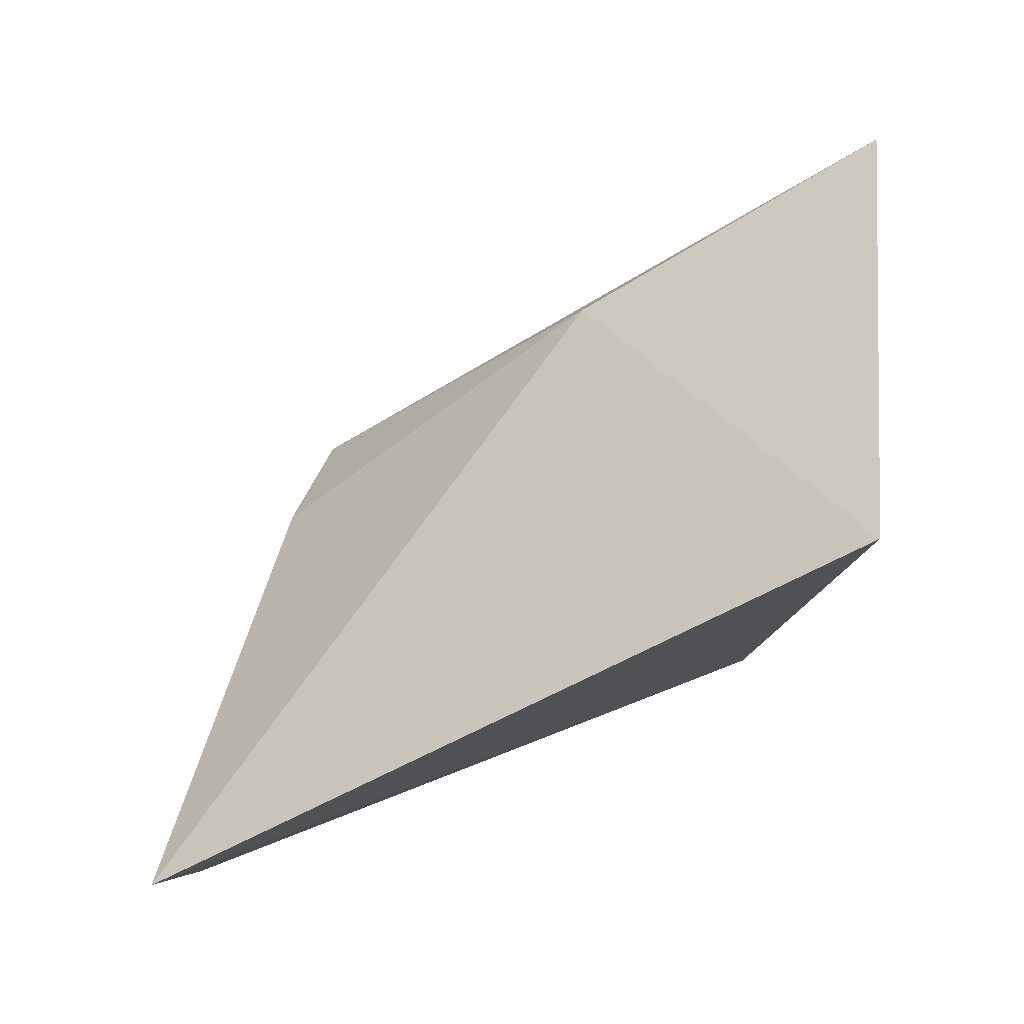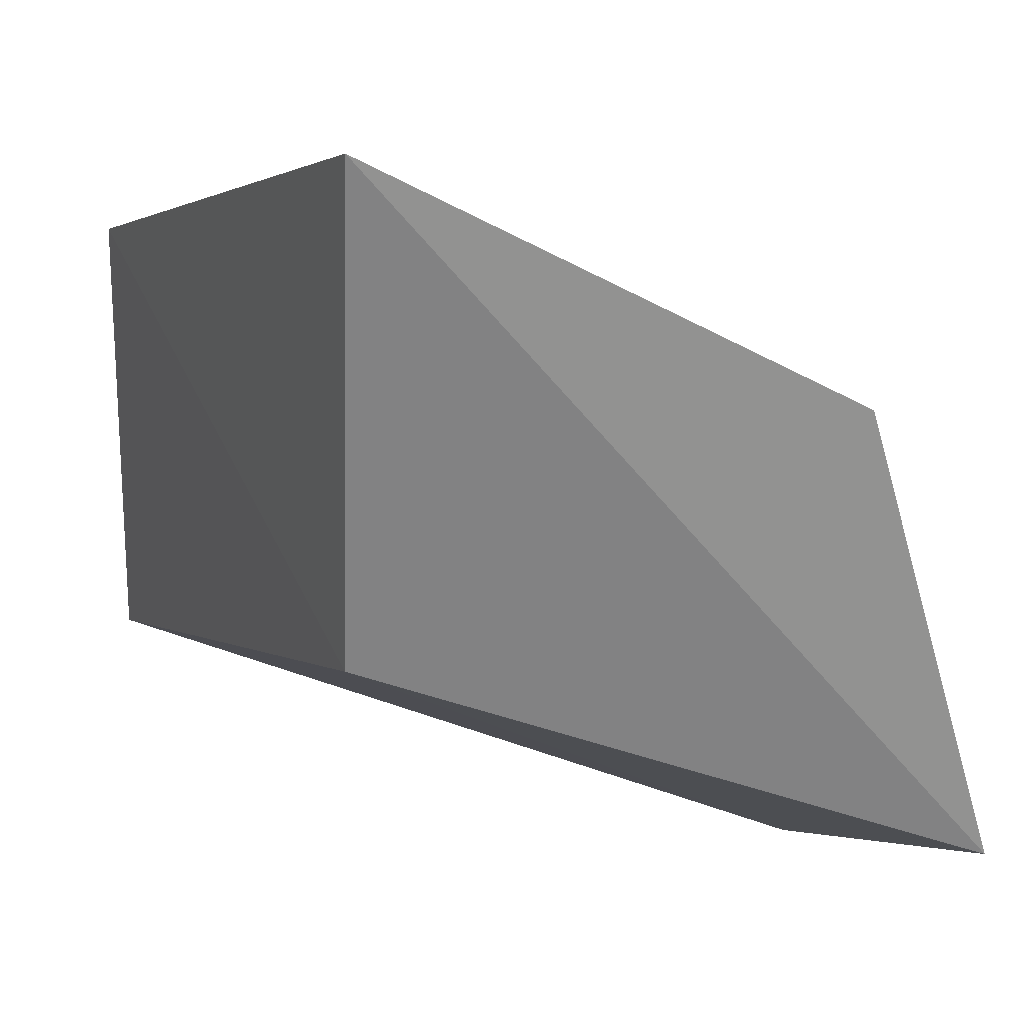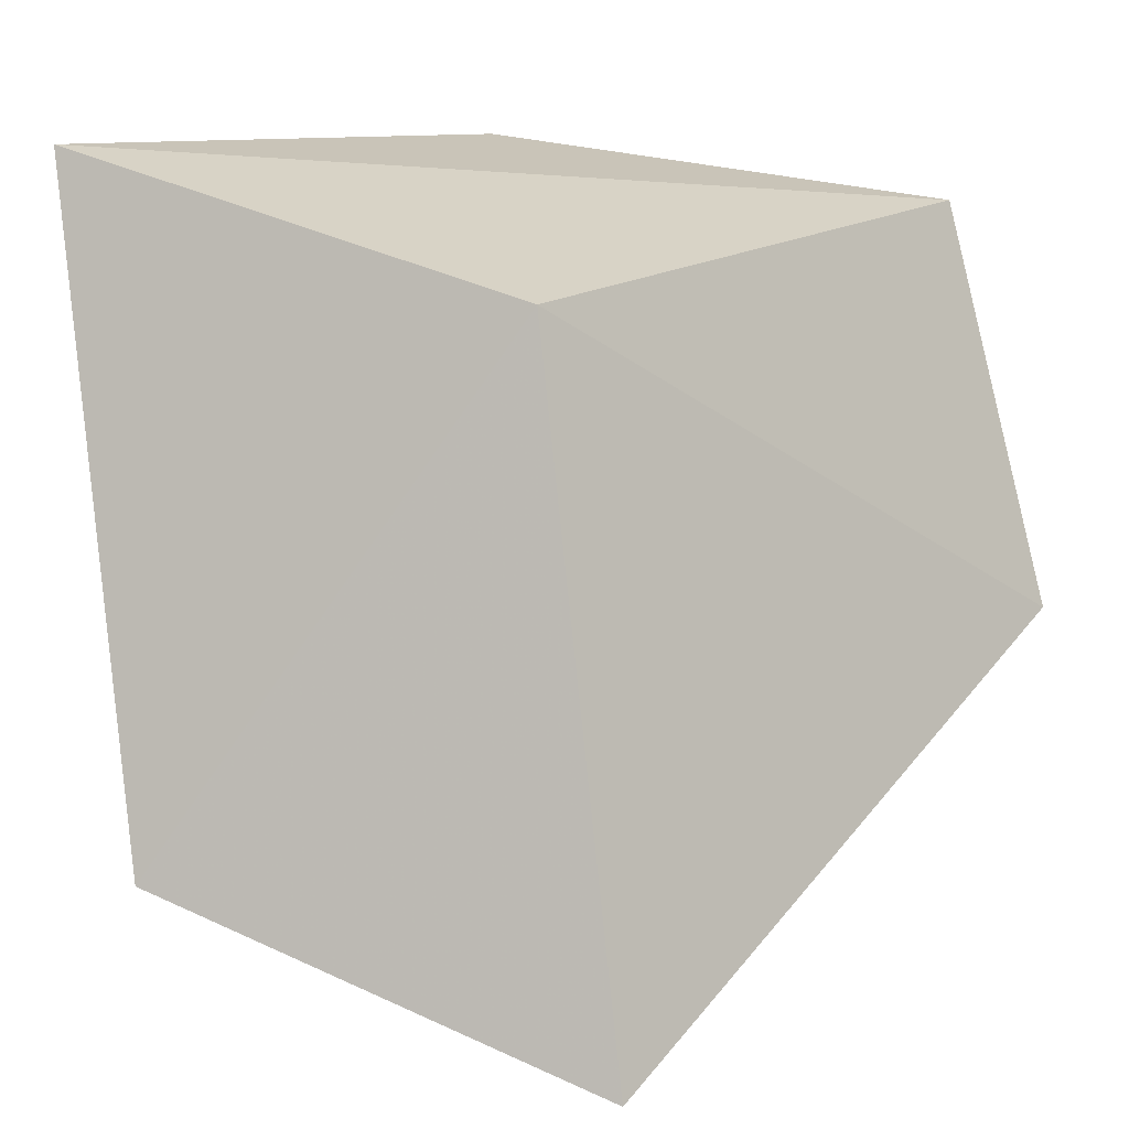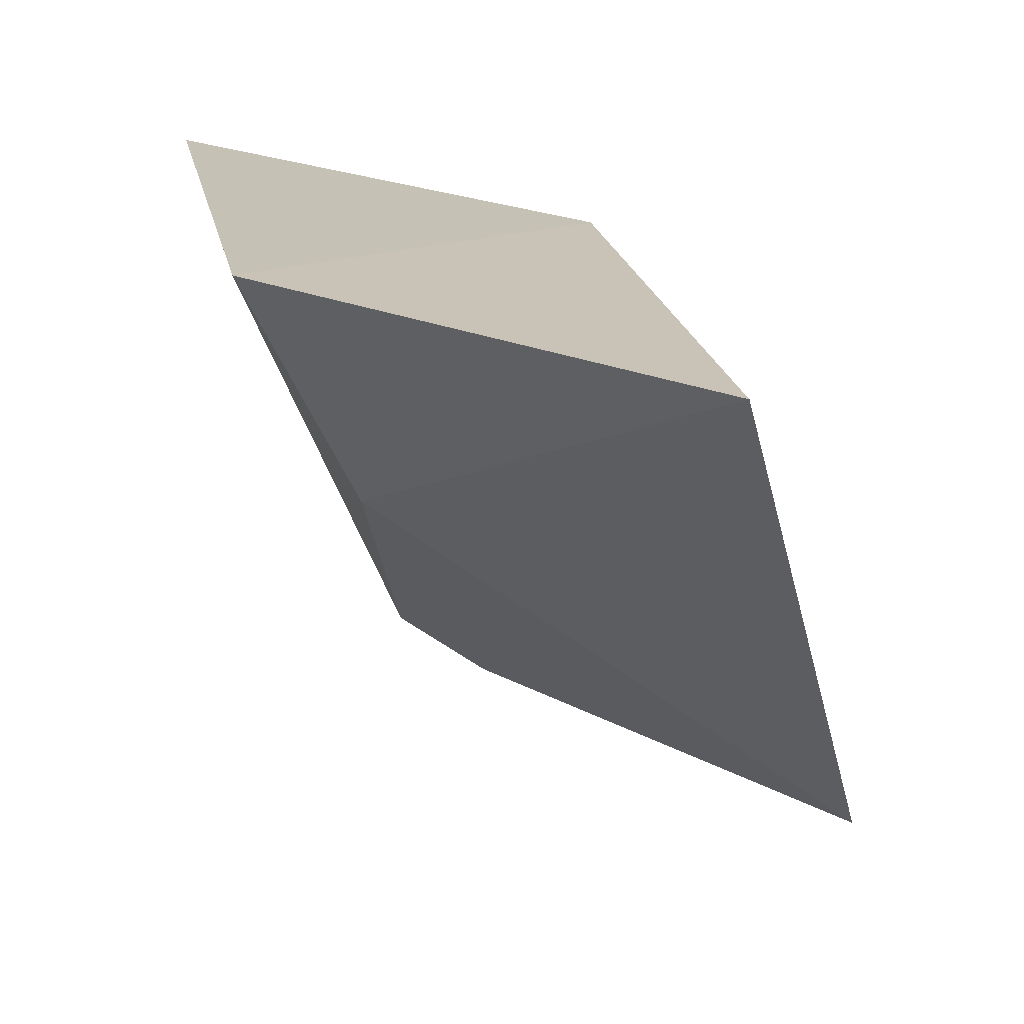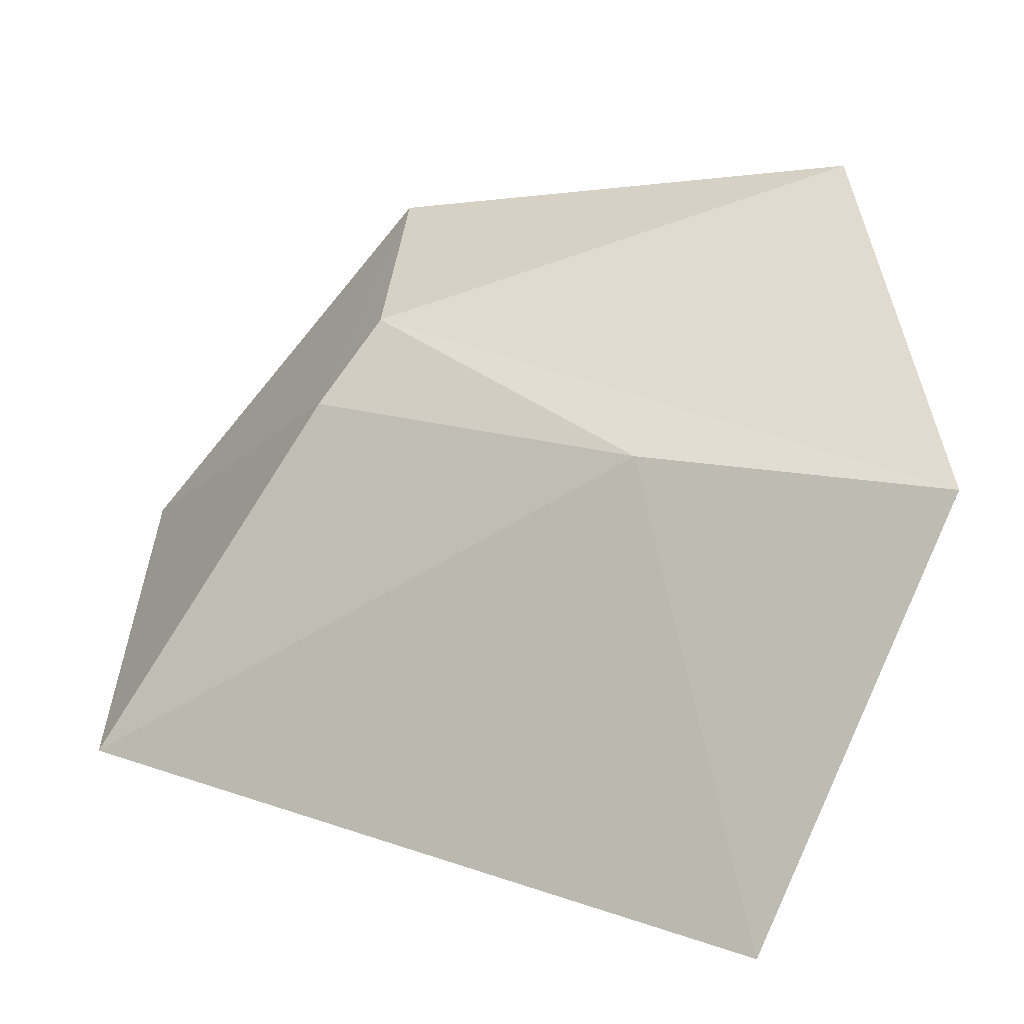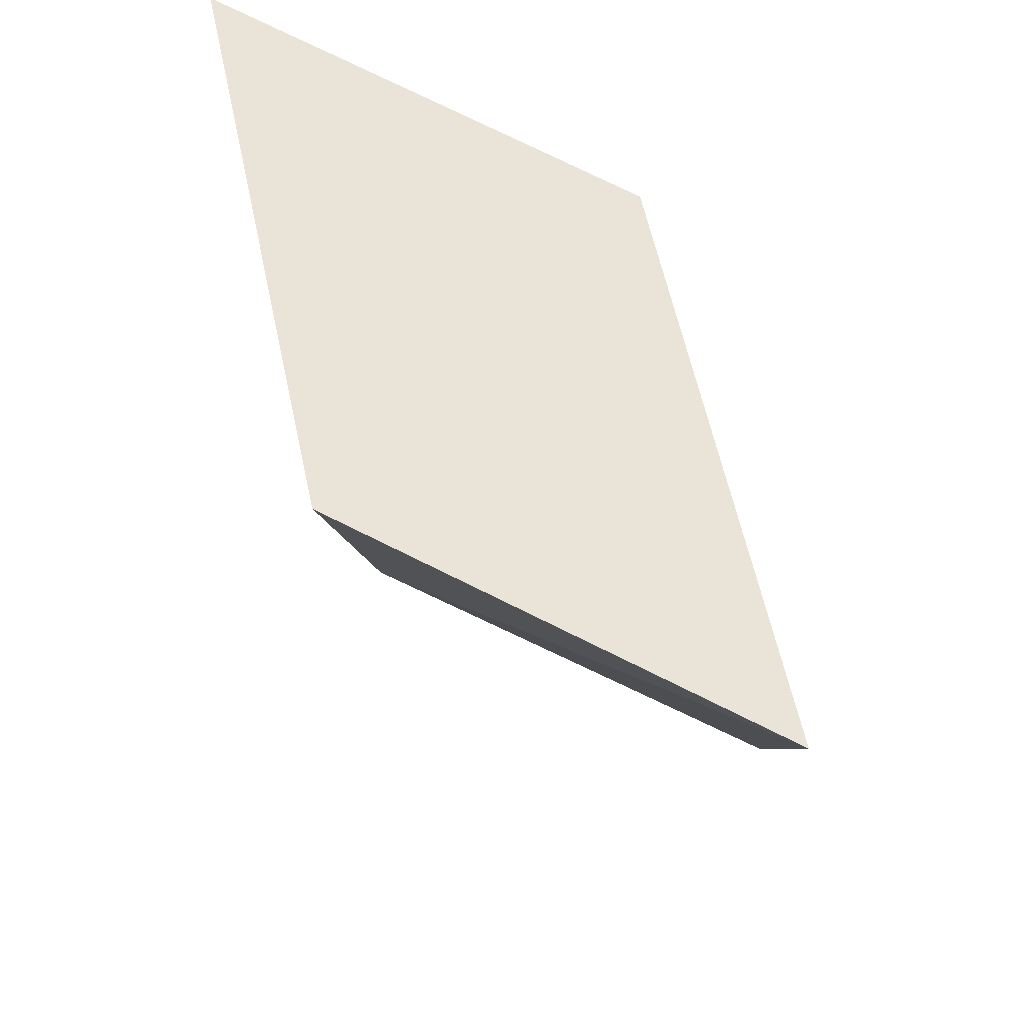
<metadata>
{"format":"obj","ext":"obj","renderer":"f3d","projection":"perspective","resolution":1024,"background":"white","views":[{"elev":-21.0,"azim":-178.1,"up":"+Y"},{"elev":12.1,"azim":-18.3,"up":"+Y"},{"elev":6.7,"azim":-66.9,"up":"+Z"},{"elev":-64.5,"azim":-92.6,"up":"+Z"},{"elev":-67.5,"azim":160.0,"up":"+Z"},{"elev":-33.4,"azim":-104.4,"up":"+Z"}]}
</metadata>
<code>
v 0.07335 -0.2257 -0.02401
v 0.07389 -0.2225 -0.01178
v 0.05642 -0.2165 -0.01465
v 0.05551 -0.2026 -0.01044
v 0.06925 -0.2107 -0.01879
v 0.07027 -0.2135 -0.02026
v 0.06909 -0.2094 -0.009756
v 0.05418 -0.2198 -0.03461
v 0.06135 -0.2096 -0.02643
v 0.05315 -0.2063 -0.03001
f 1 2 3
f 3 2 4
f 6 2 1
f 7 5 4
f 7 4 2
f 7 6 5
f 7 2 6
f 8 1 3
f 9 6 1
f 9 1 8
f 9 5 6
f 10 8 3
f 10 3 4
f 10 9 8
f 10 4 5
f 10 5 9

</code>
